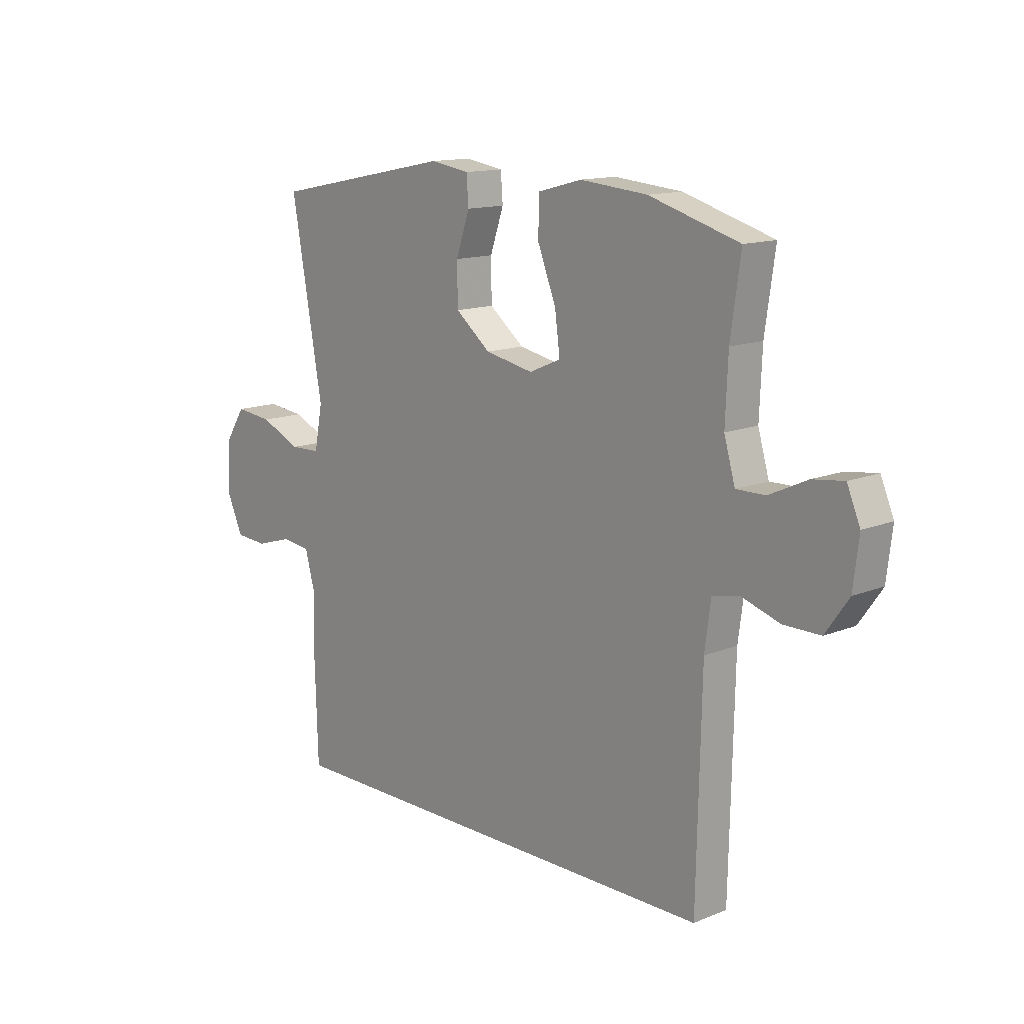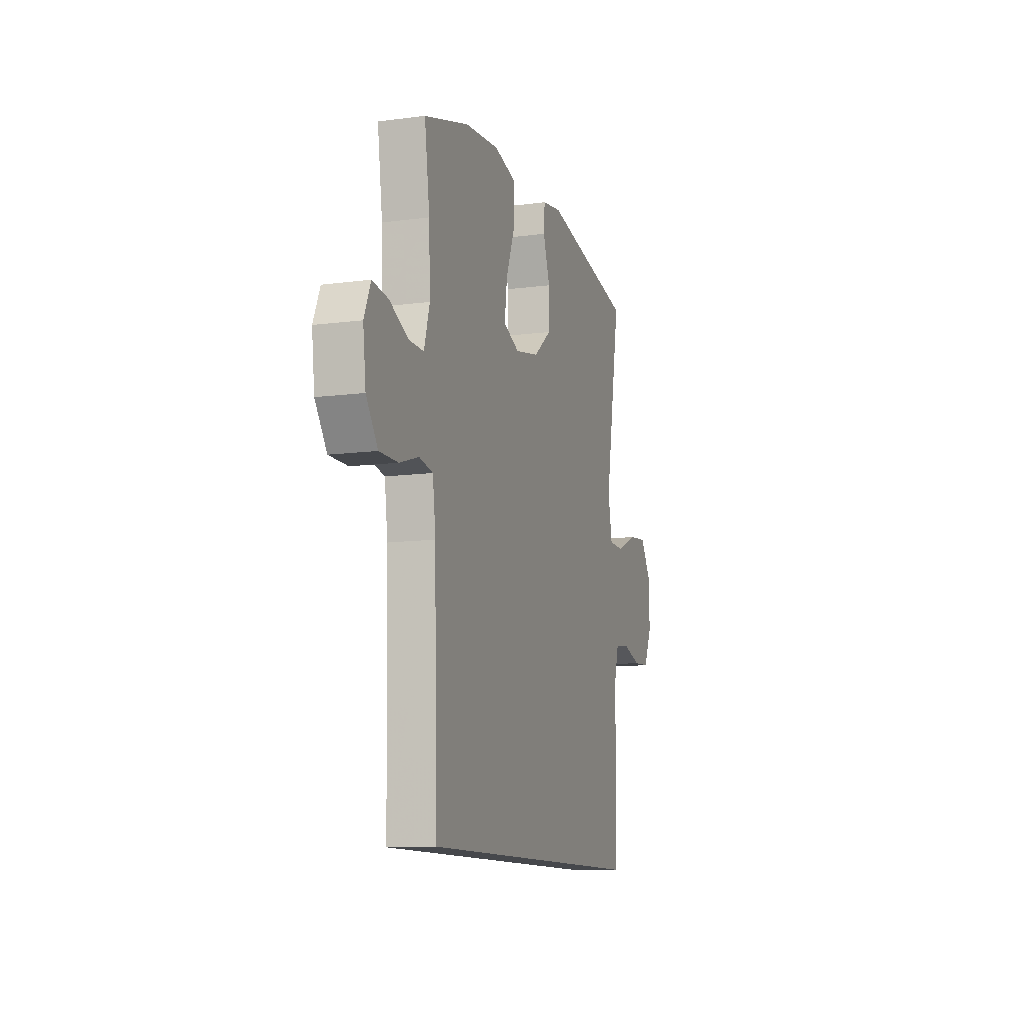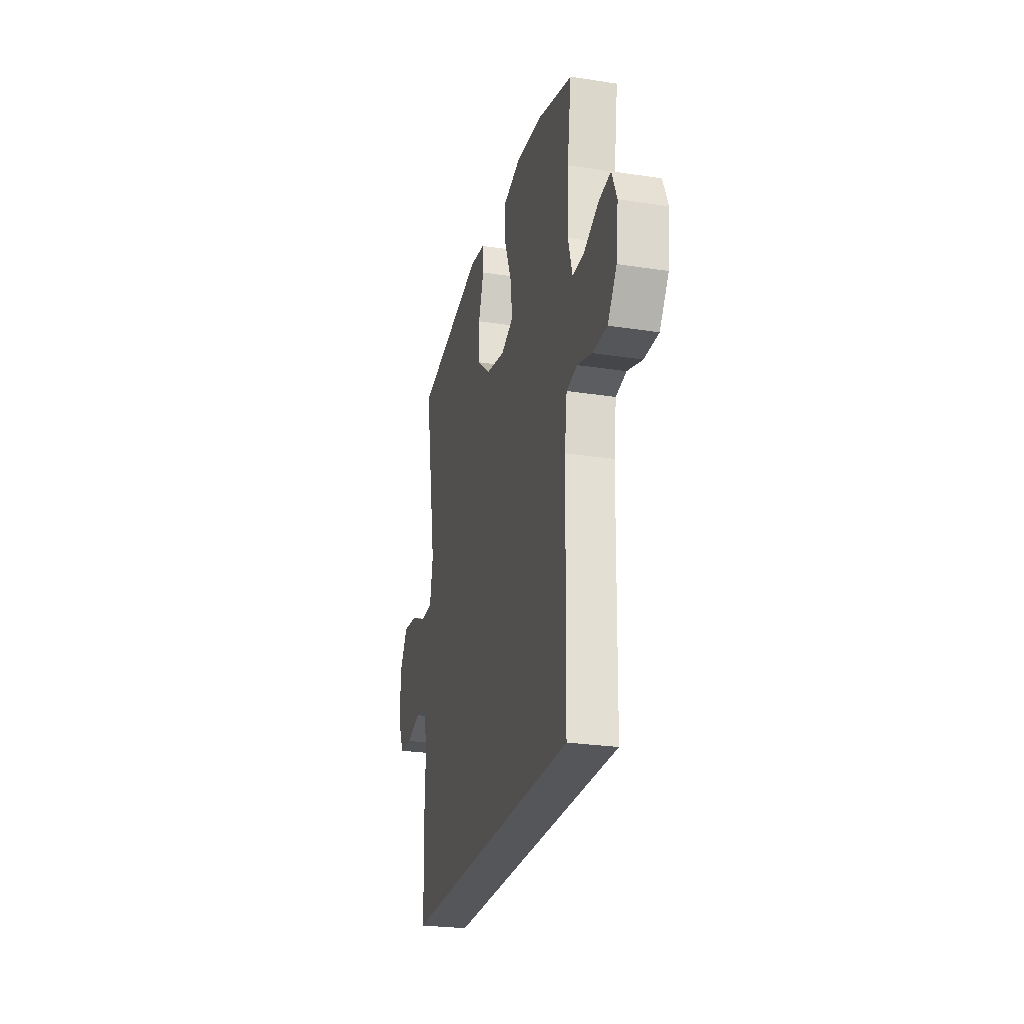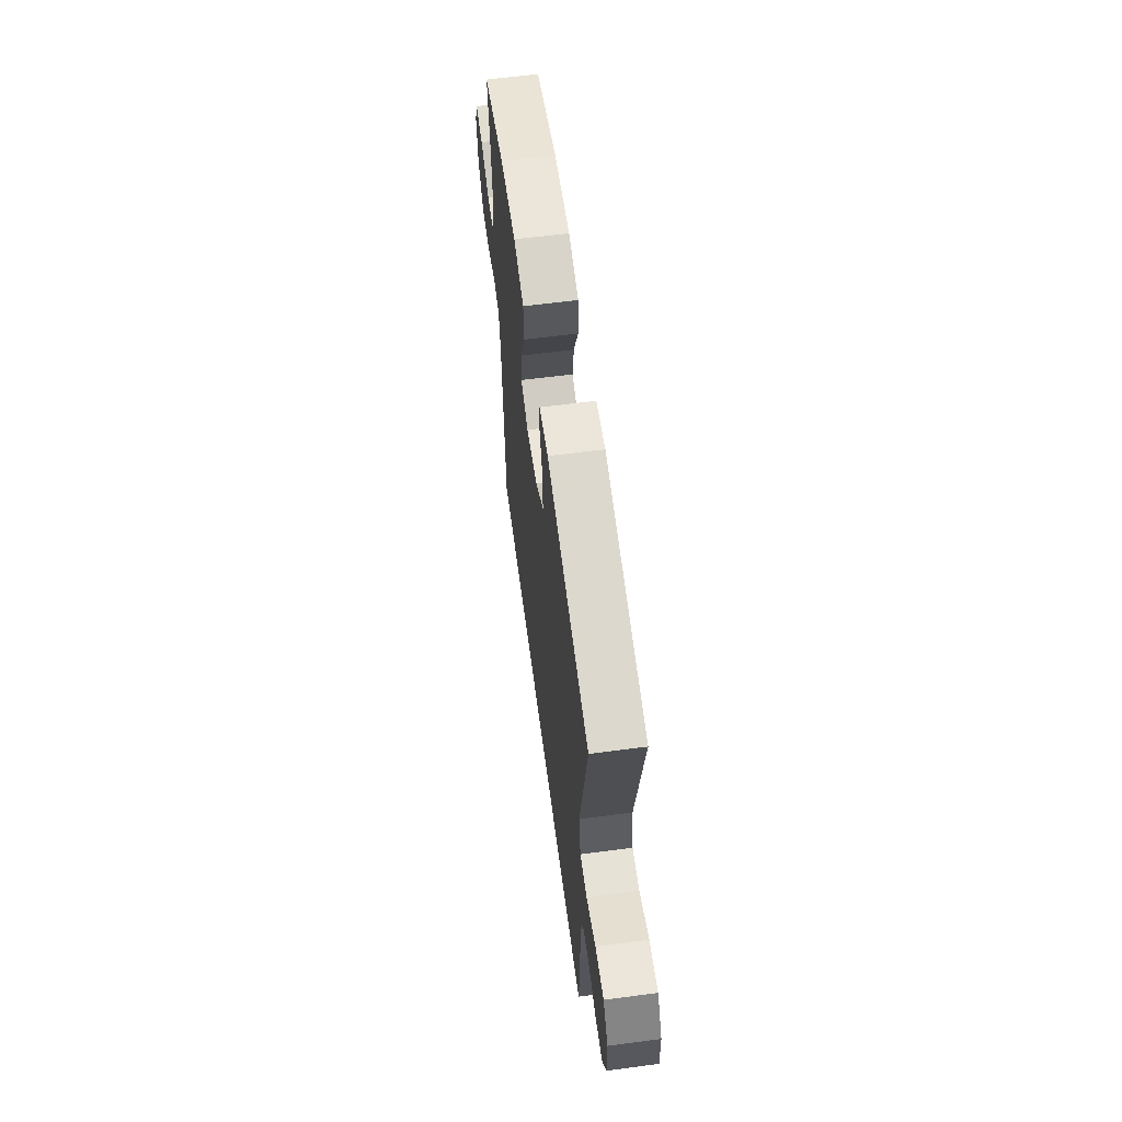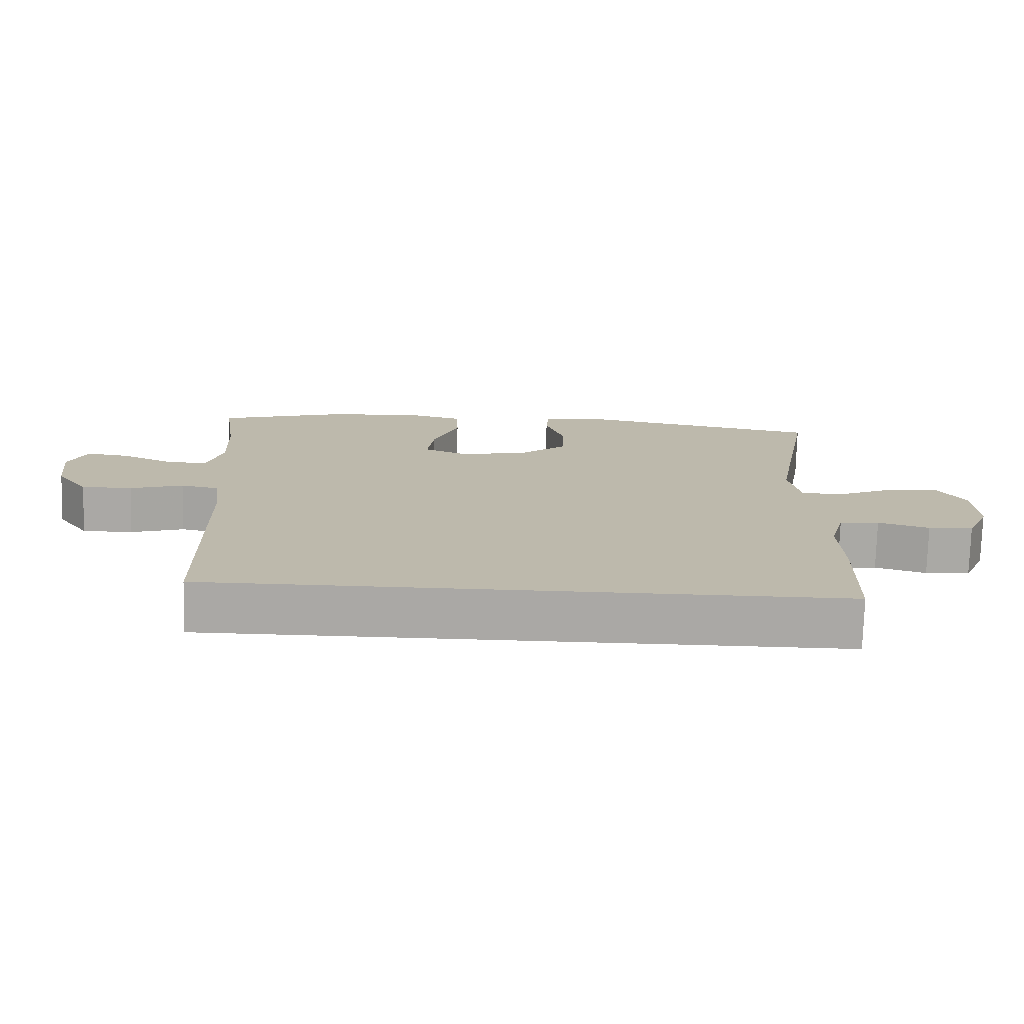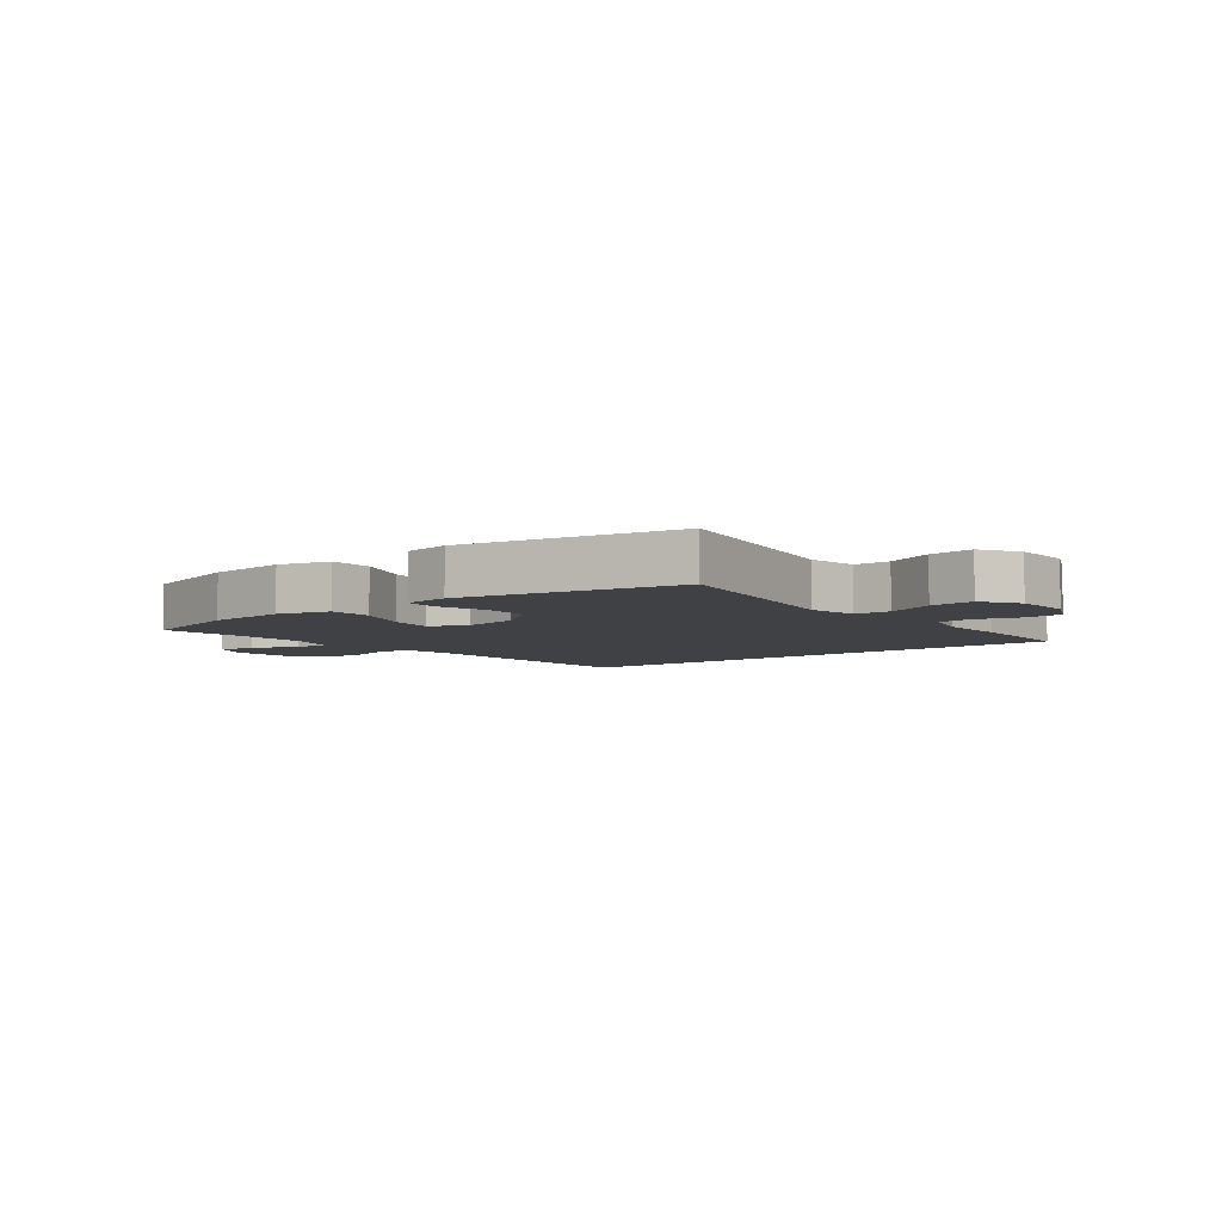
<metadata>
{"format":"obj","ext":"obj","renderer":"f3d","projection":"perspective","resolution":1024,"background":"white","views":[{"elev":13.6,"azim":-132.2,"up":"+Z"},{"elev":-11.2,"azim":-72.0,"up":"+Z"},{"elev":-25.8,"azim":-103.8,"up":"+Z"},{"elev":61.8,"azim":82.4,"up":"+Z"},{"elev":-75.2,"azim":-1.5,"up":"+Z"},{"elev":-5.8,"azim":38.0,"up":"+Y"}]}
</metadata>
<code>
v 0.5 0.07 0.5
v 0.438 0.07 0.15
v 0.454 0.07 0.066
v 0.514 0.07 0.064
v 0.595 0.07 0.1
v 0.669 0.07 0.108
v 0.71 0.07 0.045
v 0.714 0.07 -0.052
v 0.682 0.07 -0.123
v 0.618 0.07 -0.127
v 0.545 0.07 -0.105
v 0.488 0.07 -0.112
v 0.467 0.07 -0.189
v 0.471 0.07 -0.305
v 0.465 0.07 -0.5
v -0.437 0.07 -0.5
v -0.446 0.07 -0.088
v -0.458 0.07 0.002
v -0.512 0.07 0.013
v -0.588 0.07 -0.011
v -0.661 0.07 -0.011
v -0.707 0.07 0.054
v -0.718 0.07 0.146
v -0.692 0.07 0.207
v -0.63 0.07 0.199
v -0.555 0.07 0.164
v -0.497 0.07 0.163
v -0.475 0.07 0.239
v -0.48 0.07 0.359
v -0.5 0.07 0.5
v -0.321 0.07 0.553
v -0.187 0.07 0.565
v -0.1 0.07 0.542
v -0.098 0.07 0.469
v -0.135 0.07 0.375
v -0.145 0.07 0.299
v -0.082 0.07 0.272
v 0.014 0.07 0.291
v 0.084 0.07 0.347
v 0.085 0.07 0.426
v 0.058 0.07 0.505
v 0.062 0.07 0.56
v 0.139 0.07 0.572
v 0.5 0 0.5
v 0.438 0 0.15
v 0.454 0 0.066
v 0.514 0 0.064
v 0.595 0 0.1
v 0.669 0 0.108
v 0.71 0 0.045
v 0.714 0 -0.052
v 0.682 0 -0.123
v 0.618 0 -0.127
v 0.545 0 -0.105
v 0.488 0 -0.112
v 0.467 0 -0.189
v 0.471 0 -0.305
v 0.465 0 -0.5
v -0.437 0 -0.5
v -0.446 0 -0.088
v -0.458 0 0.002
v -0.512 0 0.013
v -0.588 0 -0.011
v -0.661 0 -0.011
v -0.707 0 0.054
v -0.718 0 0.146
v -0.692 0 0.207
v -0.63 0 0.199
v -0.555 0 0.164
v -0.497 0 0.163
v -0.475 0 0.239
v -0.48 0 0.359
v -0.5 0 0.5
v -0.321 0 0.553
v -0.187 0 0.565
v -0.1 0 0.542
v -0.098 0 0.469
v -0.135 0 0.375
v -0.145 0 0.299
v -0.082 0 0.272
v 0.014 0 0.291
v 0.084 0 0.347
v 0.085 0 0.426
v 0.058 0 0.505
v 0.062 0 0.56
v 0.139 0 0.572
f 43 1 2
f 42 43 2
f 41 42 2
f 40 41 2
f 39 40 2 3
f 38 39 3
f 37 38 3
f 33 34 35
f 32 33 35
f 31 32 35
f 30 31 35
f 29 30 35
f 28 29 35 36
f 27 28 36 37
f 24 25 26
f 23 24 26
f 22 23 26
f 21 22 26
f 20 21 26
f 19 20 26
f 18 19 26 27
f 15 16 17
f 14 15 17
f 13 14 17
f 12 13 17 18
f 27 37 3
f 18 27 3
f 12 18 3
f 11 12 3
f 9 10 11
f 8 9 11
f 7 8 11
f 6 7 11
f 5 6 11
f 4 5 11
f 3 4 11
f 45 44 86
f 45 86 85
f 45 85 84
f 45 84 83
f 46 45 83 82
f 46 82 81
f 46 81 80
f 78 77 76
f 78 76 75
f 78 75 74
f 78 74 73
f 78 73 72
f 79 78 72 71
f 80 79 71 70
f 69 68 67
f 69 67 66
f 69 66 65
f 69 65 64
f 69 64 63
f 69 63 62
f 70 69 62 61
f 60 59 58
f 60 58 57
f 60 57 56
f 61 60 56 55
f 46 80 70
f 46 70 61
f 46 61 55
f 46 55 54
f 54 53 52
f 54 52 51
f 54 51 50
f 54 50 49
f 54 49 48
f 54 48 47
f 54 47 46
f 1 44 45 2
f 2 45 46 3
f 3 46 47 4
f 4 47 48 5
f 5 48 49 6
f 6 49 50 7
f 7 50 51 8
f 8 51 52 9
f 9 52 53 10
f 10 53 54 11
f 11 54 55 12
f 12 55 56 13
f 13 56 57 14
f 14 57 58 15
f 15 58 59 16
f 16 59 60 17
f 17 60 61 18
f 18 61 62 19
f 19 62 63 20
f 20 63 64 21
f 21 64 65 22
f 22 65 66 23
f 23 66 67 24
f 24 67 68 25
f 25 68 69 26
f 26 69 70 27
f 27 70 71 28
f 28 71 72 29
f 29 72 73 30
f 30 73 74 31
f 31 74 75 32
f 32 75 76 33
f 33 76 77 34
f 34 77 78 35
f 35 78 79 36
f 36 79 80 37
f 37 80 81 38
f 38 81 82 39
f 39 82 83 40
f 40 83 84 41
f 41 84 85 42
f 42 85 86 43
f 43 86 44 1

</code>
